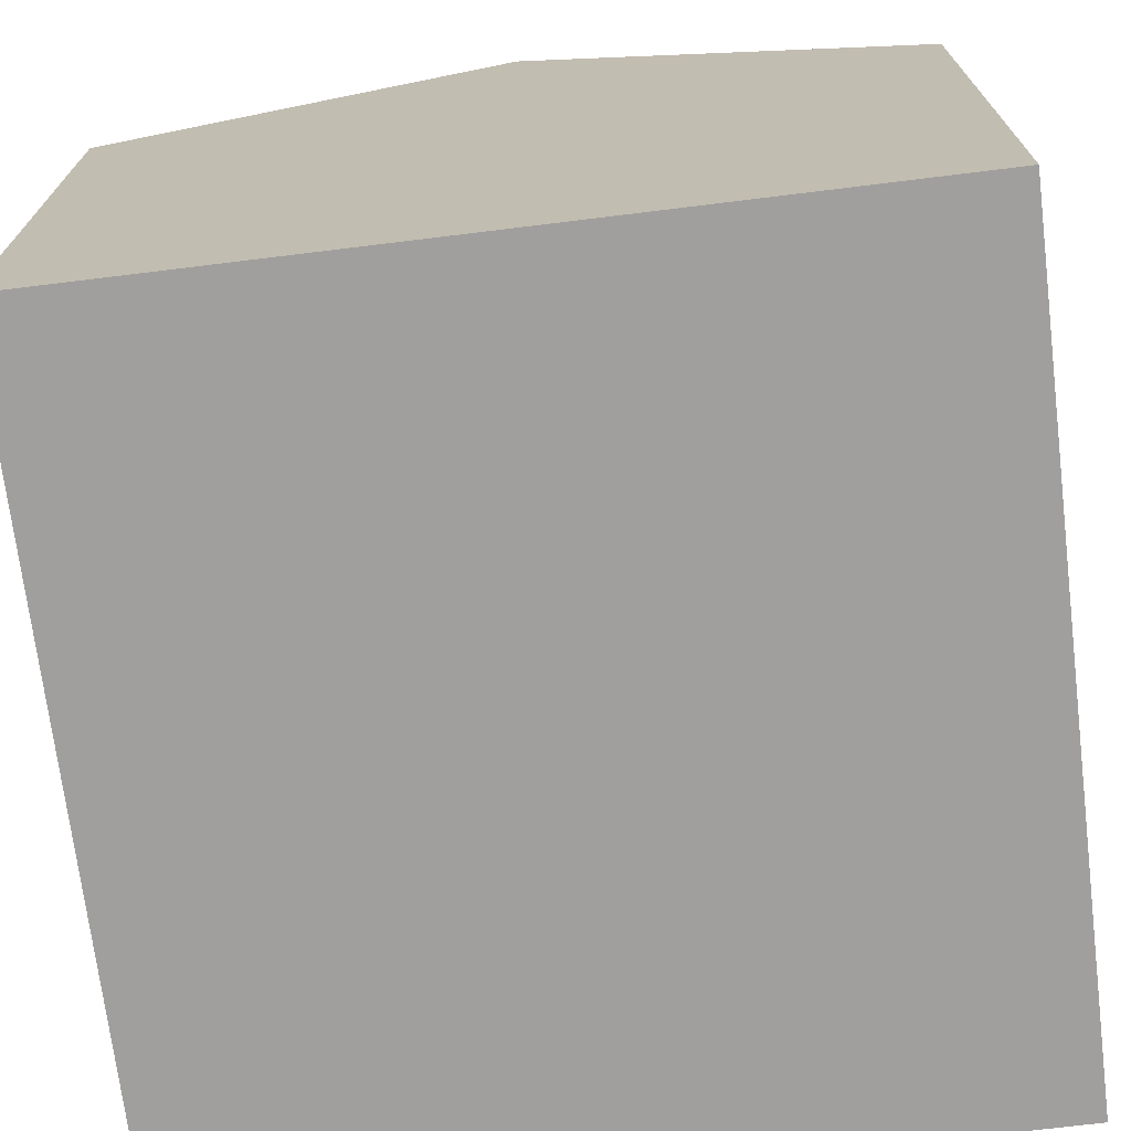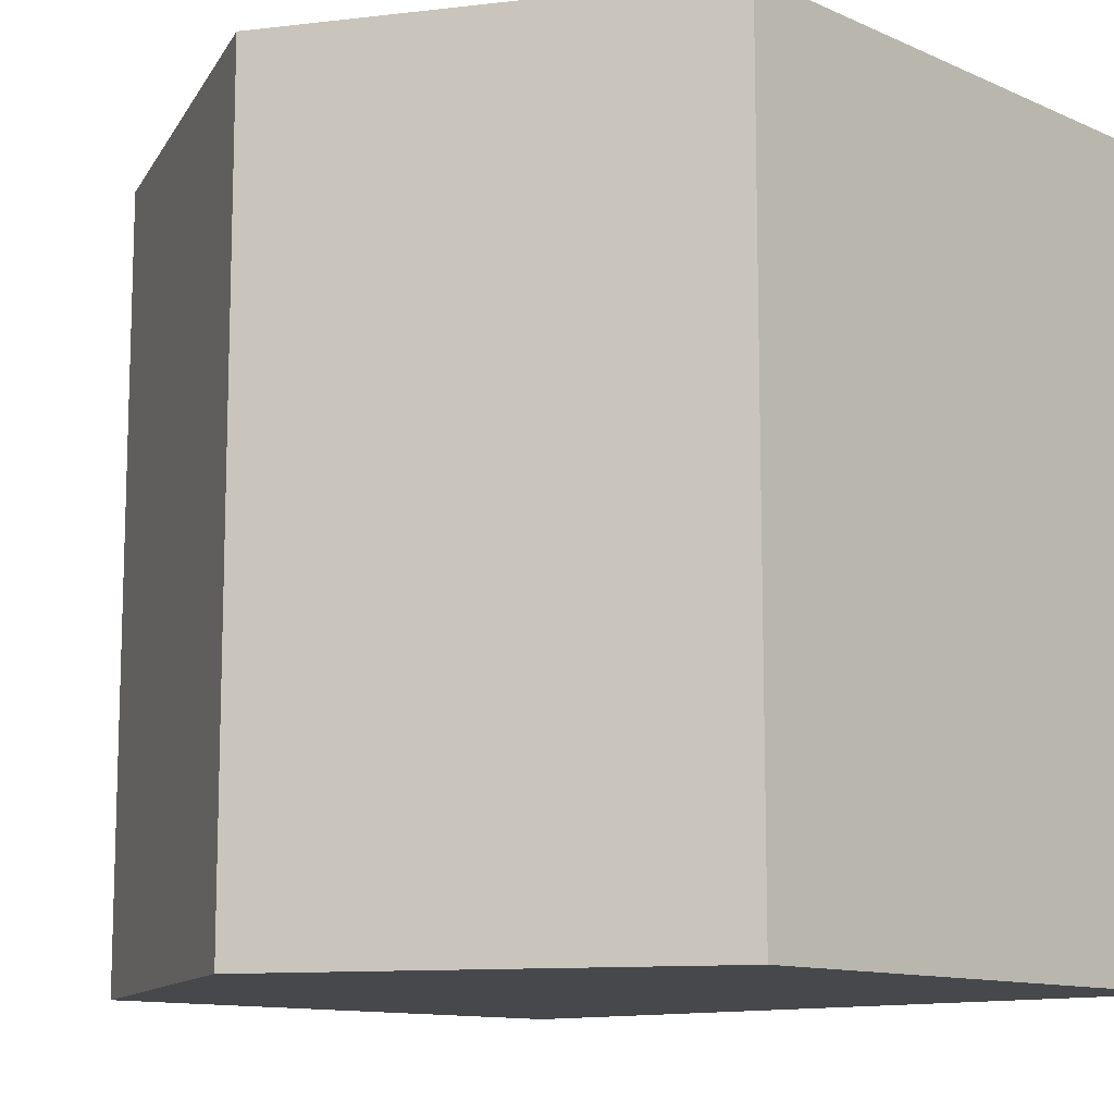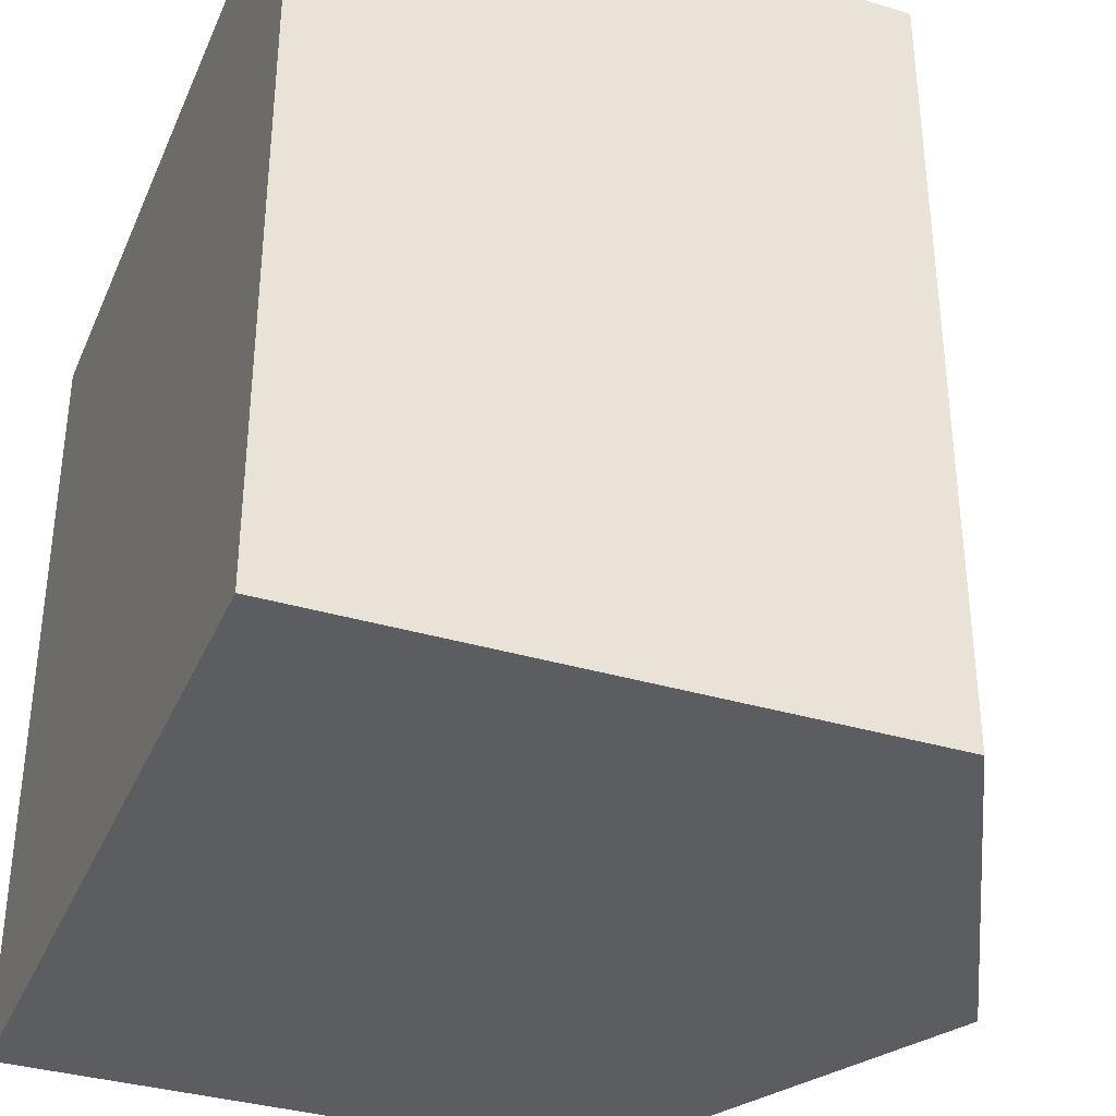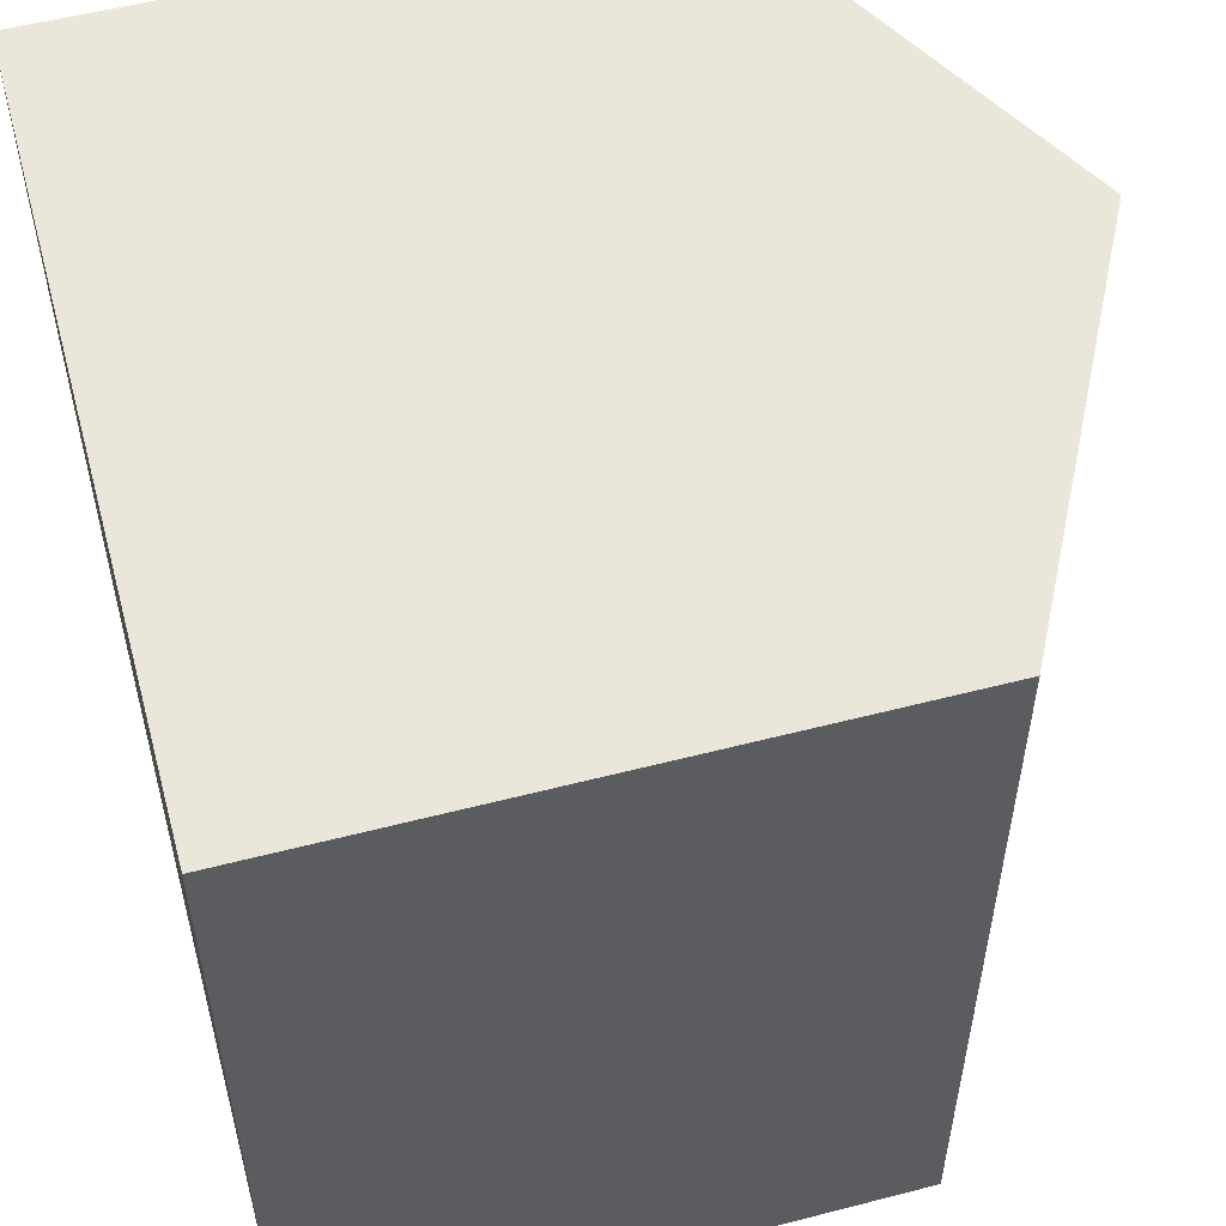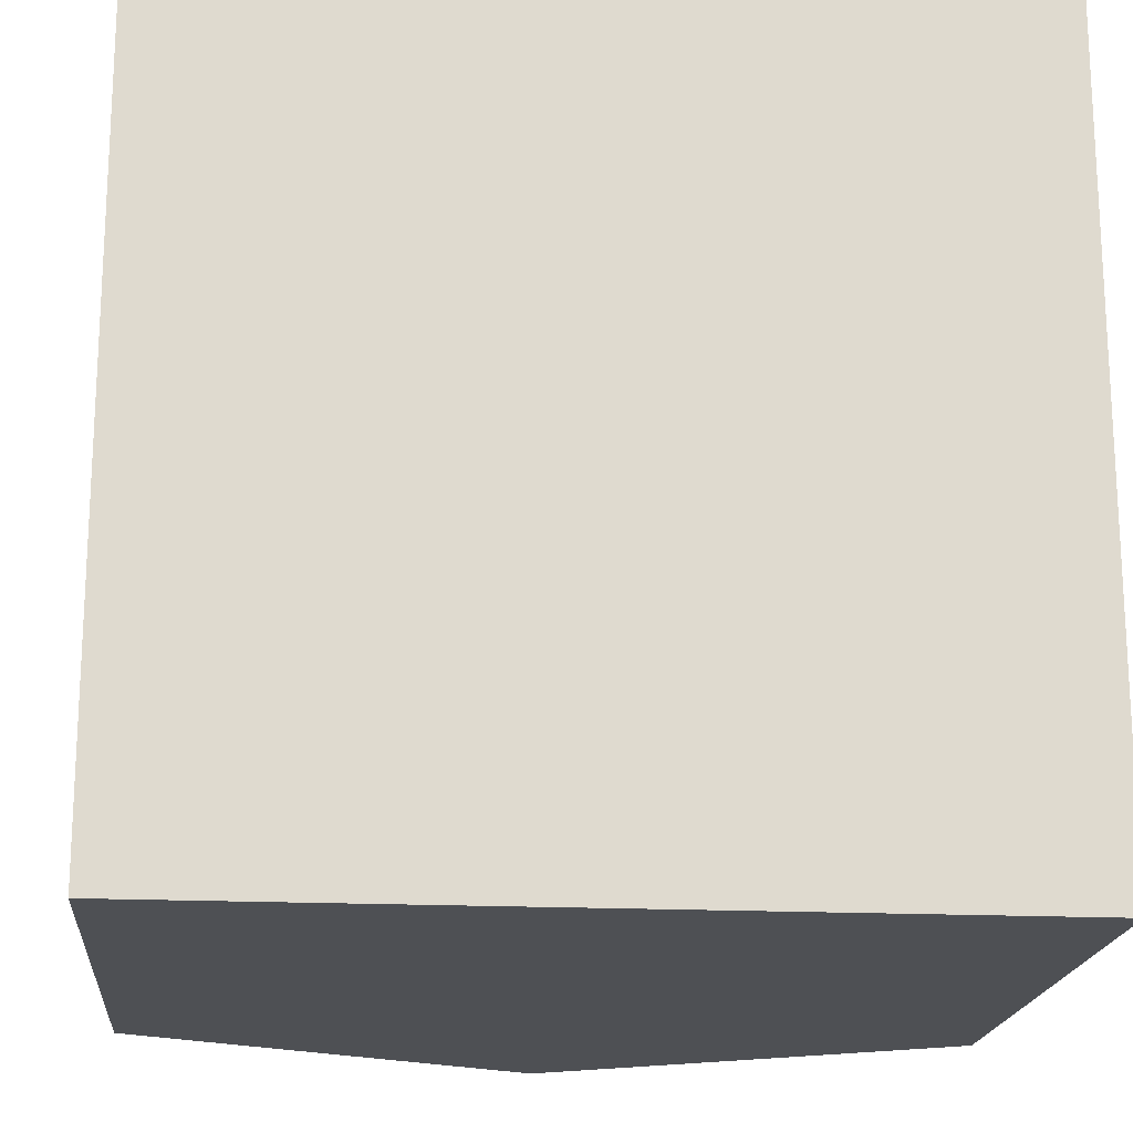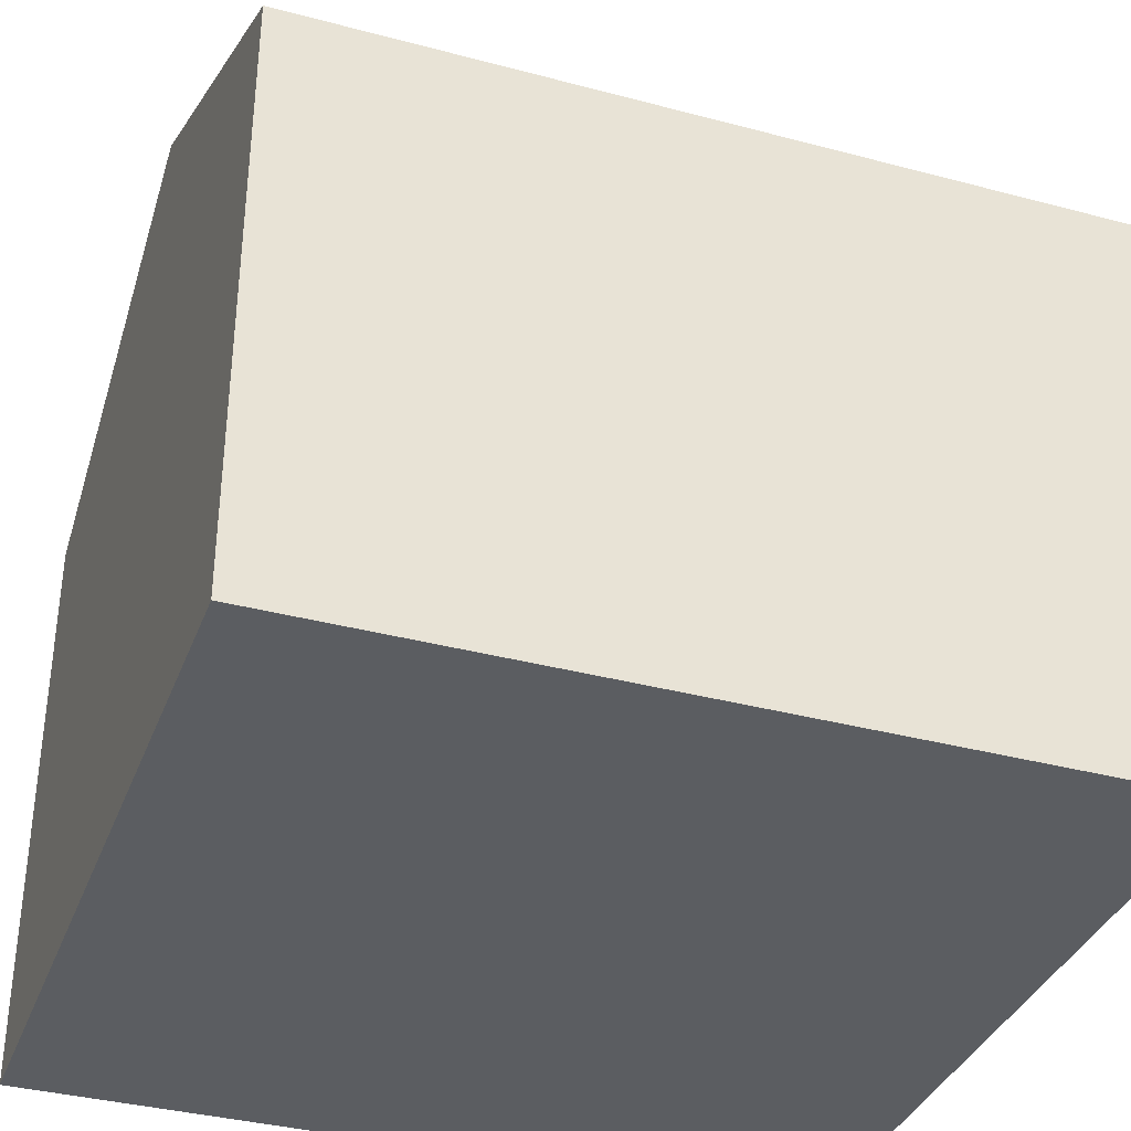
<metadata>
{"format":"obj","ext":"obj","renderer":"f3d","projection":"perspective","resolution":1024,"background":"white","views":[{"elev":-71.4,"azim":7.0,"up":"+Y"},{"elev":-11.5,"azim":-136.7,"up":"+Z"},{"elev":-35.5,"azim":68.5,"up":"+Z"},{"elev":54.7,"azim":74.7,"up":"+Z"},{"elev":-18.5,"azim":-5.1,"up":"+Z"},{"elev":-36.0,"azim":-109.3,"up":"+Y"}]}
</metadata>
<code>
o Cube_Cube.001
v -0.25 0.00239 -0.25
v -0.25 0.3718 -0.25
v 0.25 0.00239 -0.25
v 0.25 0.3718 -0.25
v -0.25 0.00239 0.25
v -0.25 0.3718 0.25
v 0.25 0.00239 0.25
v 0.25 0.3718 0.25
v -0.25 0.2524 -0.25
v 0.25 0.2524 -0.25
v 0.25 0.2524 0.25
v -0.25 0.2524 0.25
v 0 0.00239 -0.25
v 0 0.5024 -0.25
v 0 0.00239 0.25
v 0 0.5024 0.25
v 0 0.2524 0.25
v 0 0.2524 -0.25
f 18 14 4 10
f 10 4 8 11
f 17 16 6 12
f 12 6 2 9
f 13 15 5 1
f 16 14 2 6
f 5 12 9 1
f 15 17 12 5
f 3 10 11 7
f 13 18 10 3
f 1 9 18 13
f 7 11 17 15
f 8 4 14 16
f 3 7 15 13
f 11 8 16 17
f 9 2 14 18

</code>
